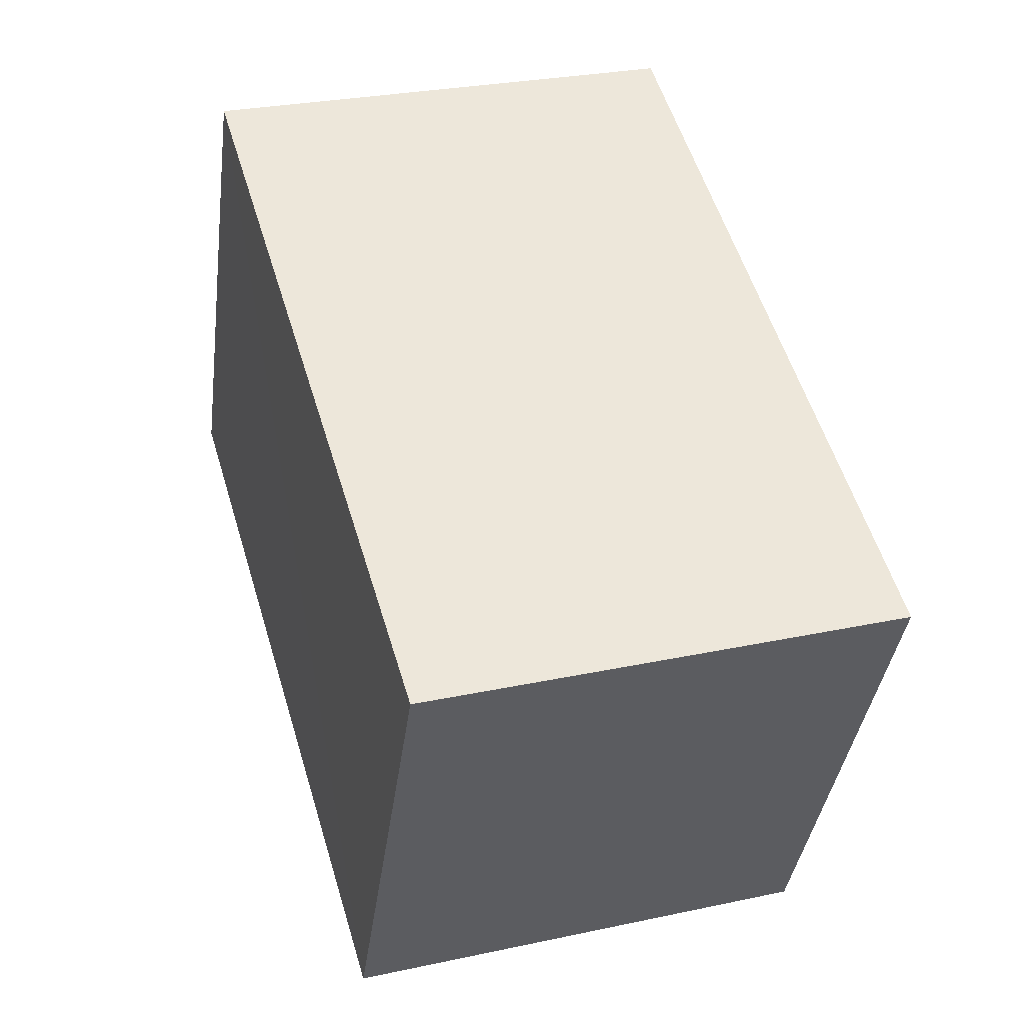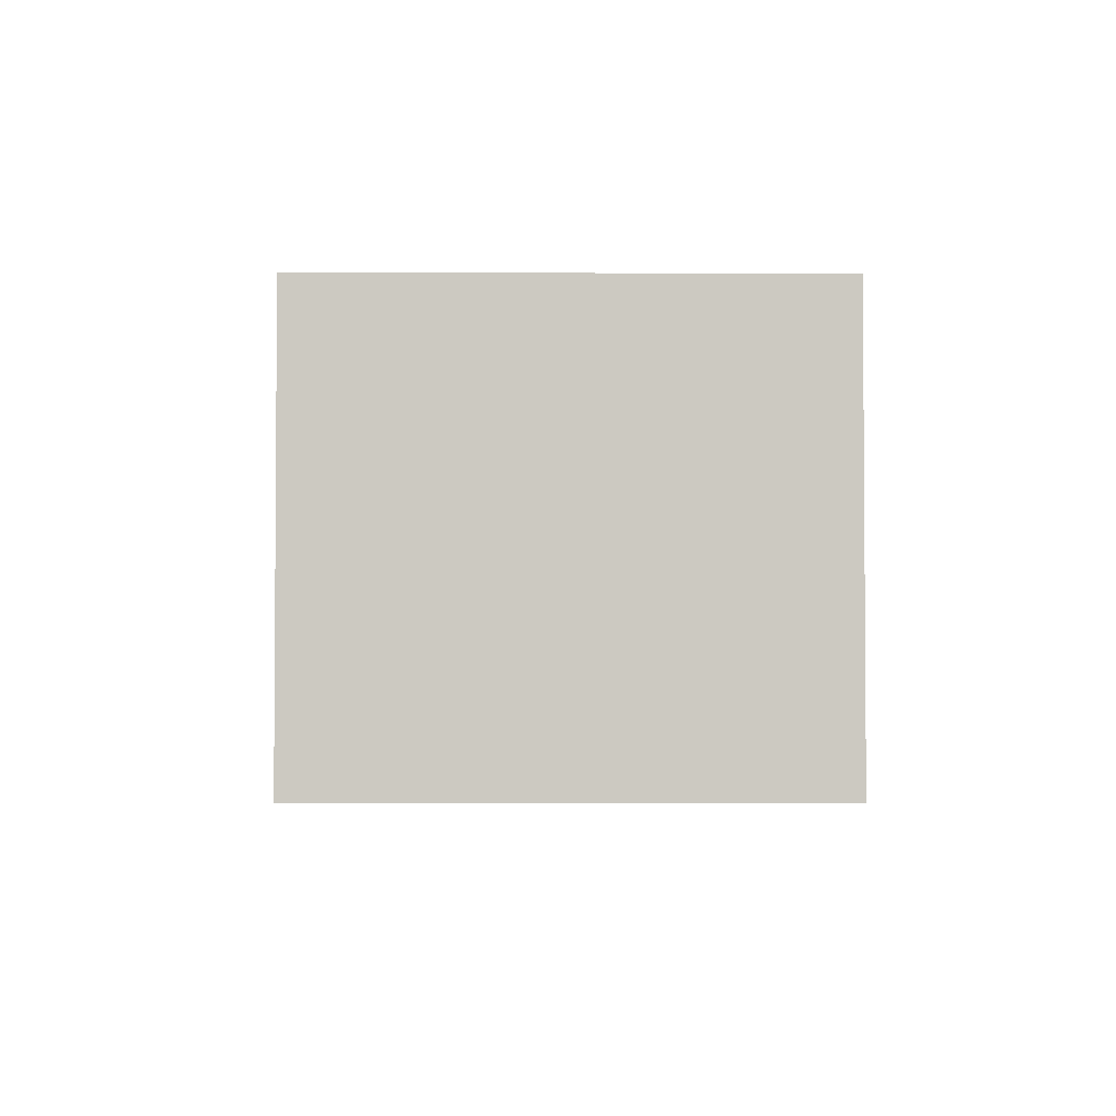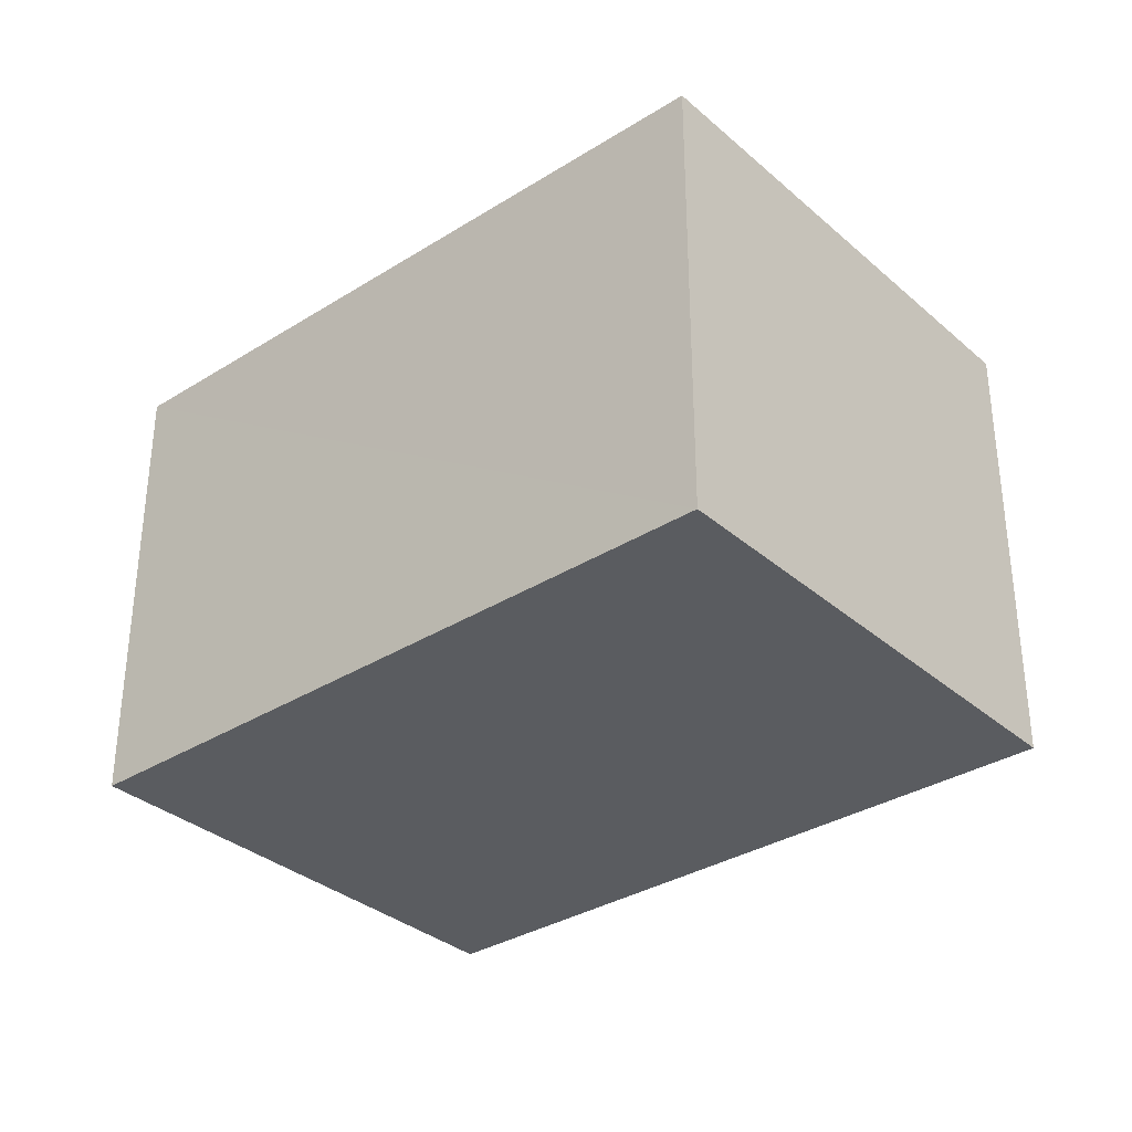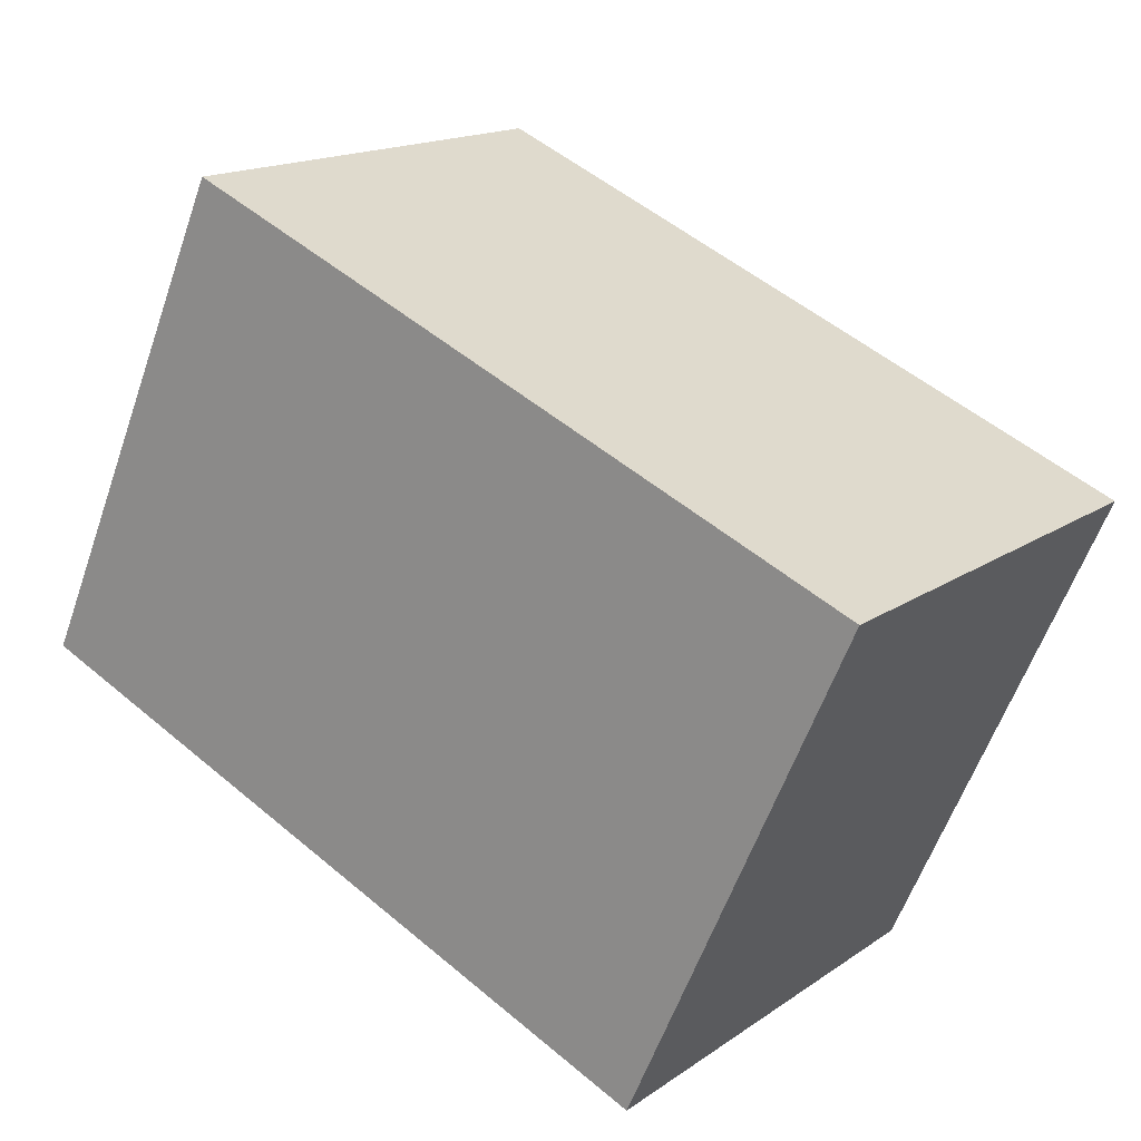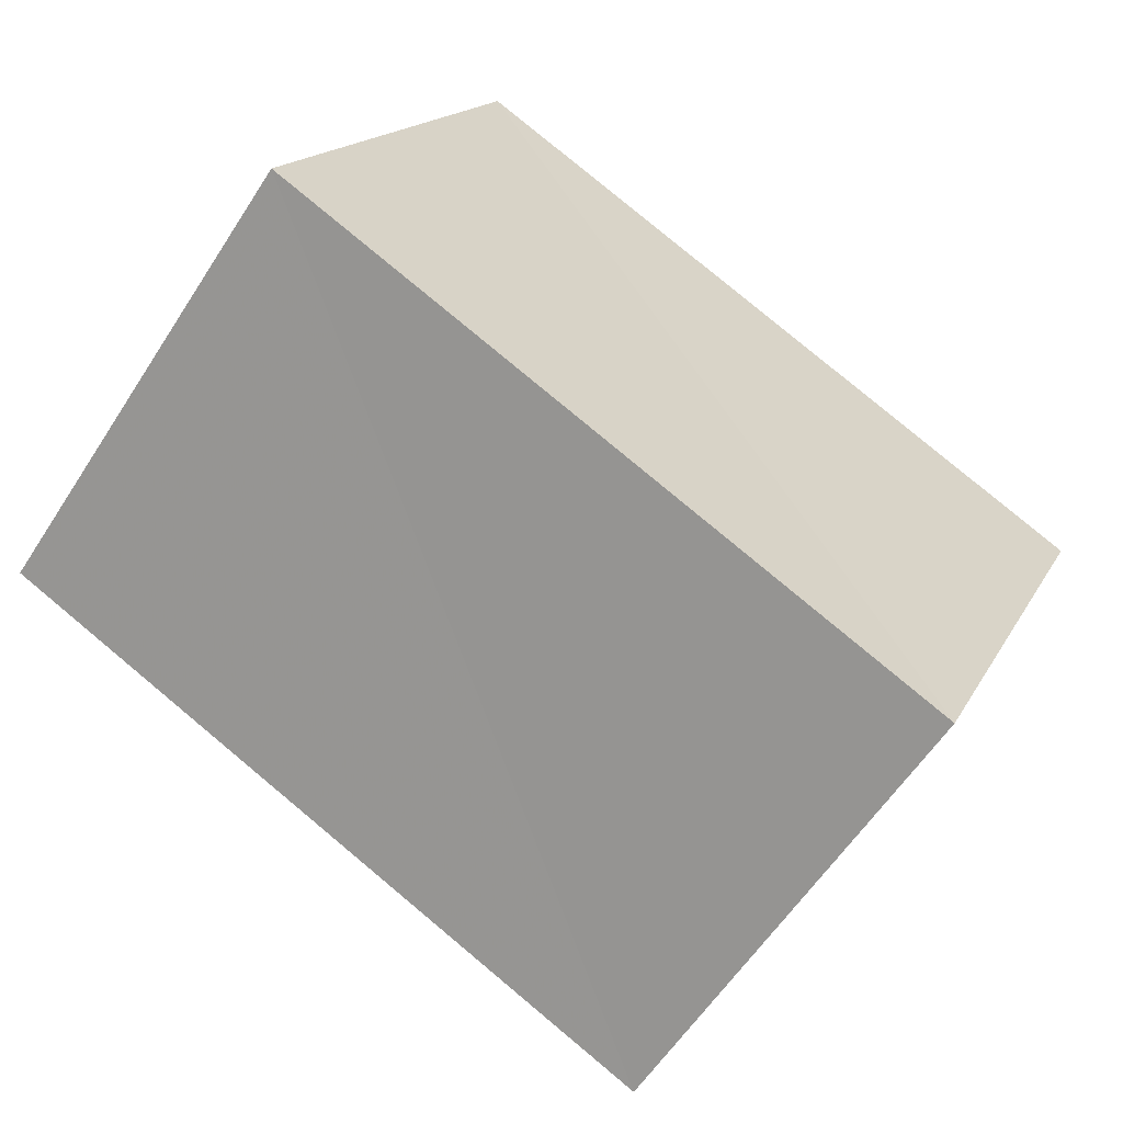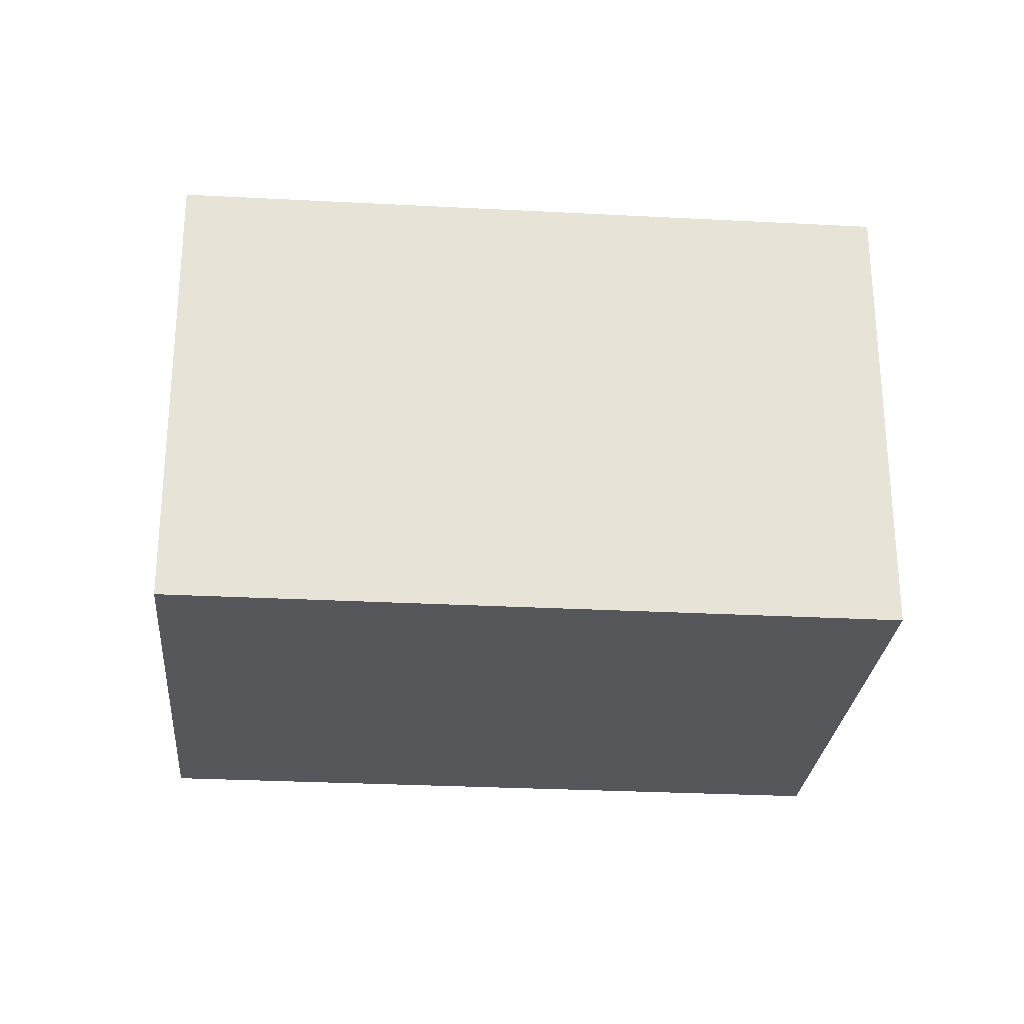
<metadata>
{"format":"obj","ext":"obj","renderer":"f3d","projection":"perspective","resolution":1024,"background":"white","views":[{"elev":29.5,"azim":-108.1,"up":"+Y"},{"elev":-3.0,"azim":-67.4,"up":"+Z"},{"elev":-33.5,"azim":64.5,"up":"+Z"},{"elev":16.2,"azim":-144.4,"up":"+Y"},{"elev":-59.8,"azim":147.3,"up":"+Y"},{"elev":-26.9,"azim":-161.0,"up":"+Z"}]}
</metadata>
<code>
v 8.477e+04 4.465e+05 0.832
v 8.477e+04 4.465e+05 0.832
v 8.477e+04 4.465e+05 0.832
v 8.476e+04 4.465e+05 0.832
v 8.477e+04 4.465e+05 3.293
v 8.477e+04 4.465e+05 3.282
v 8.476e+04 4.465e+05 3.29
v 8.477e+04 4.465e+05 3.279
f 1 2 3 4
f 5 3 2 6
f 7 4 3 5
f 8 1 4 7
f 6 2 1 8
f 6 8 7 5

</code>
